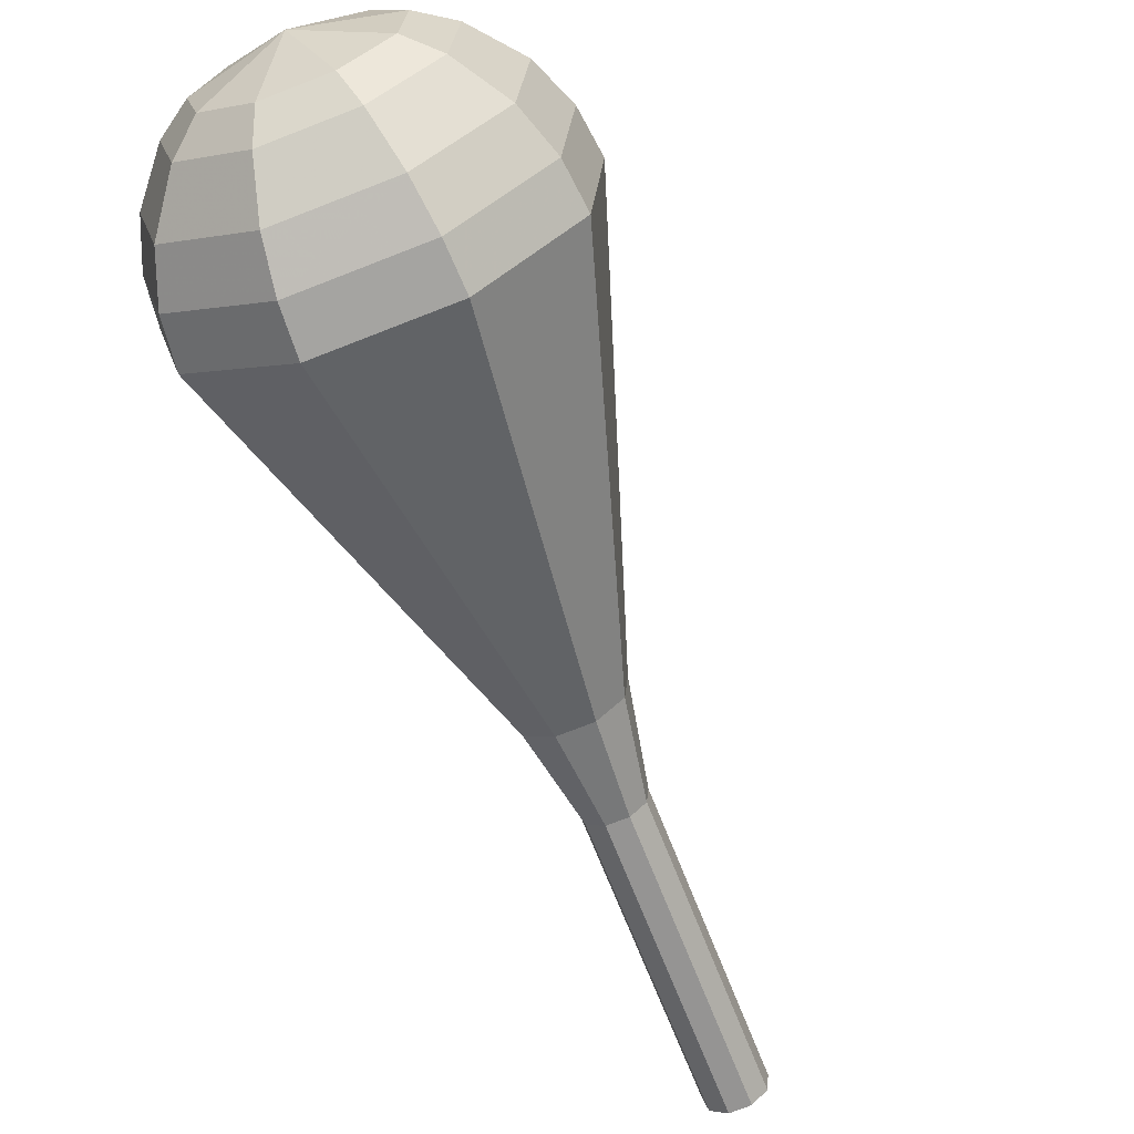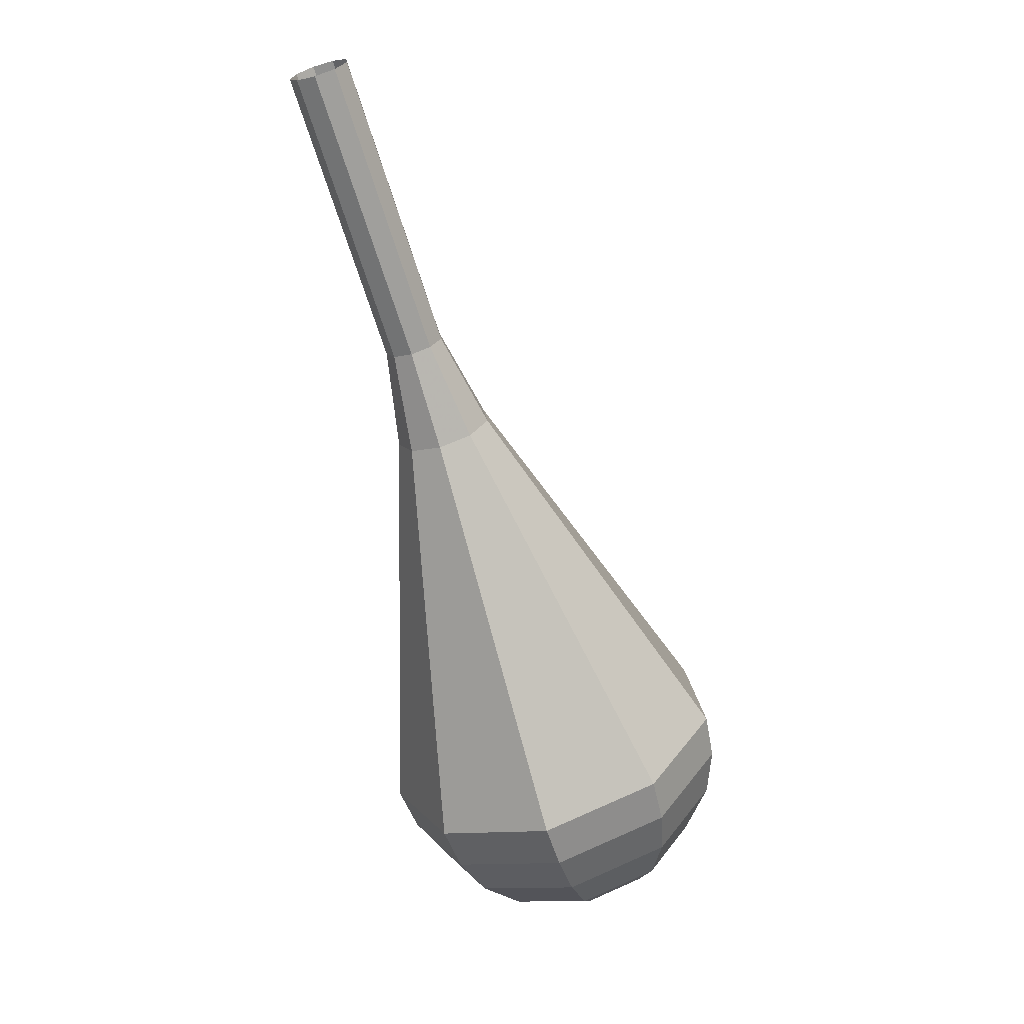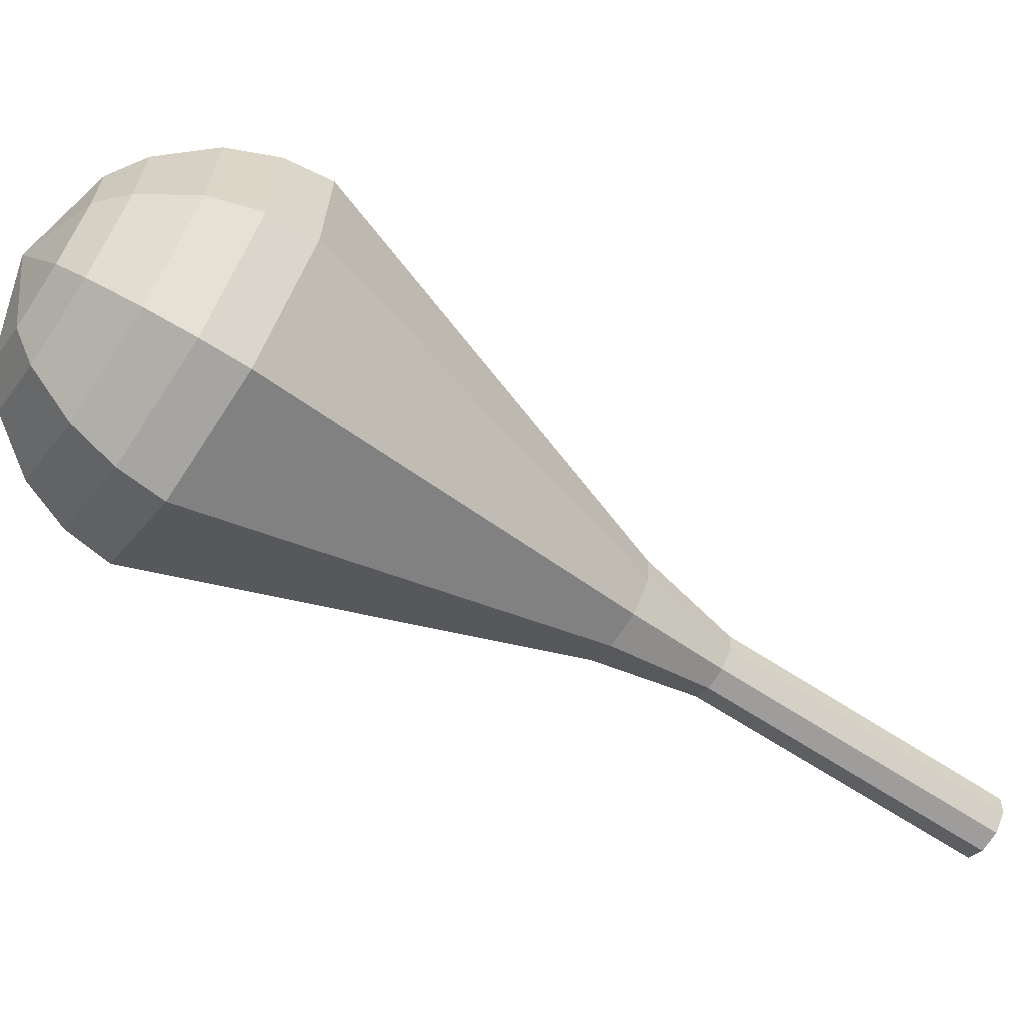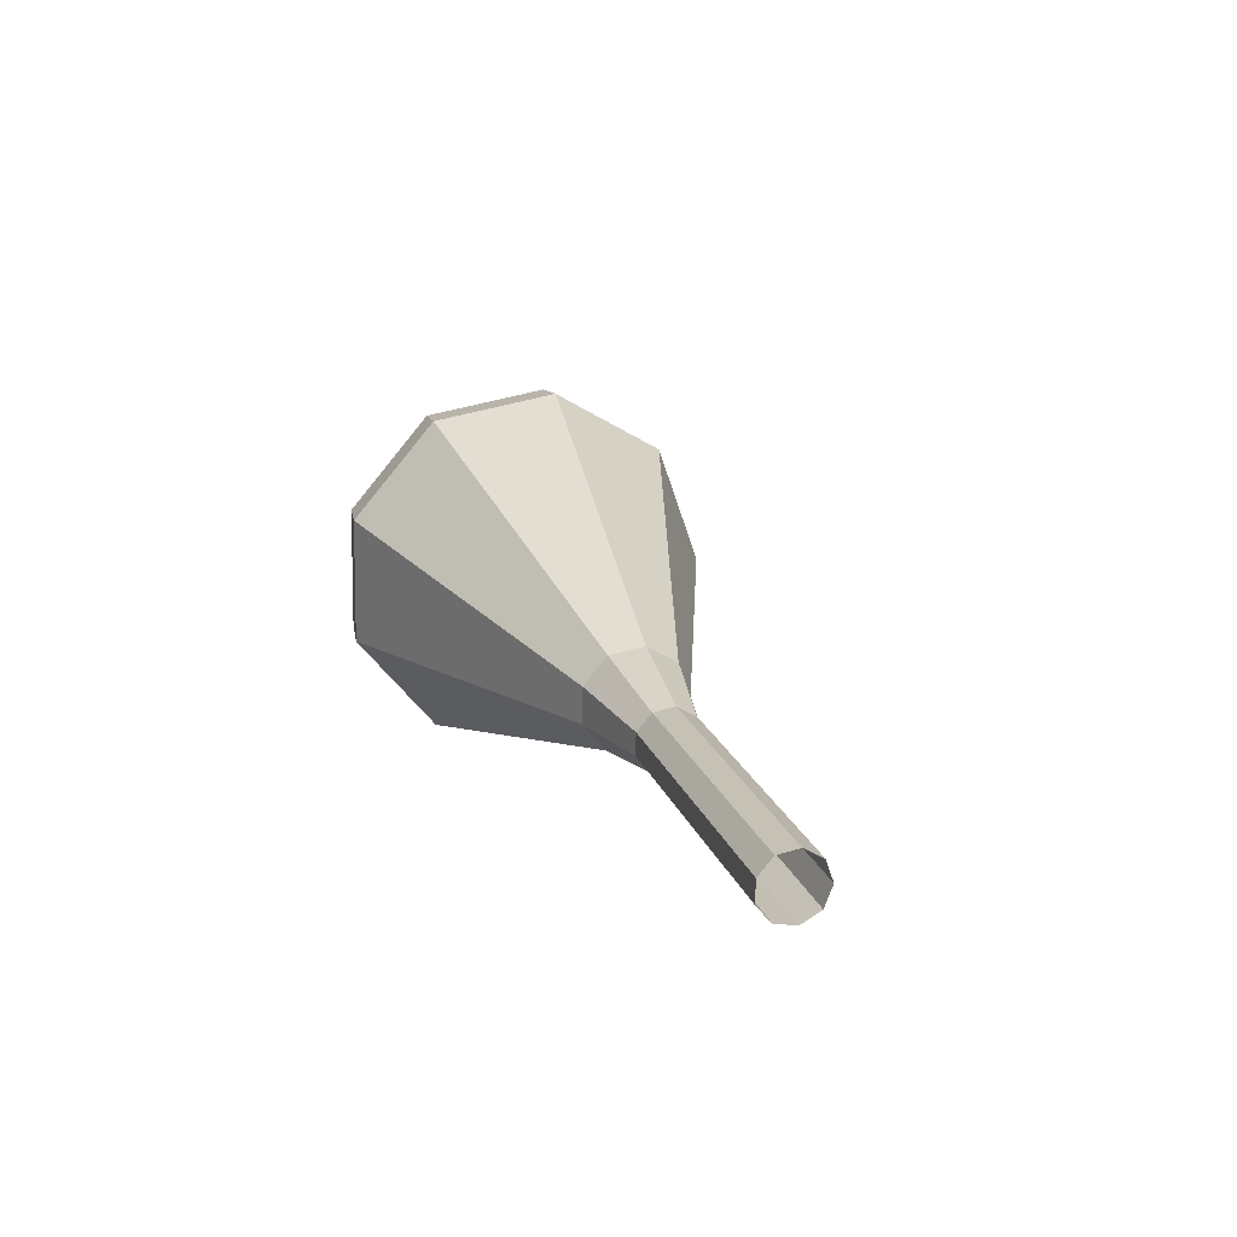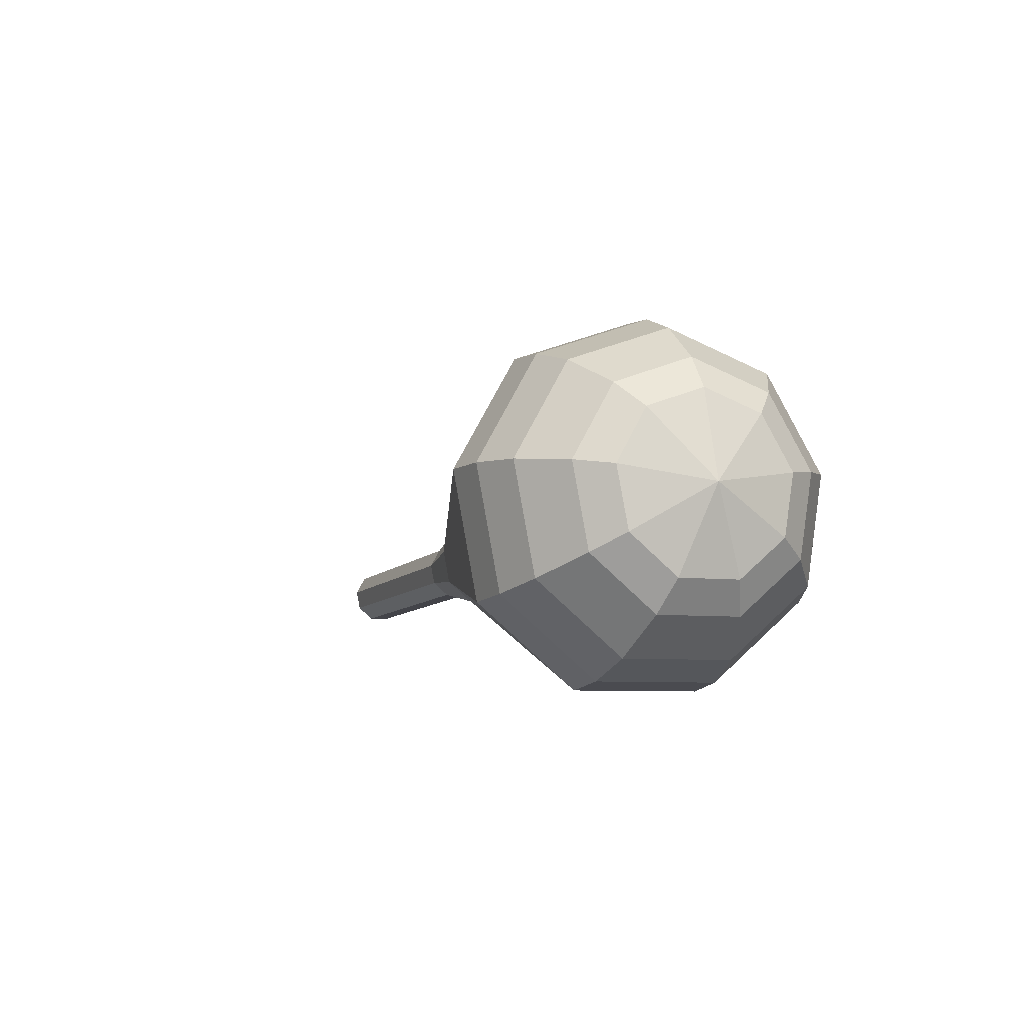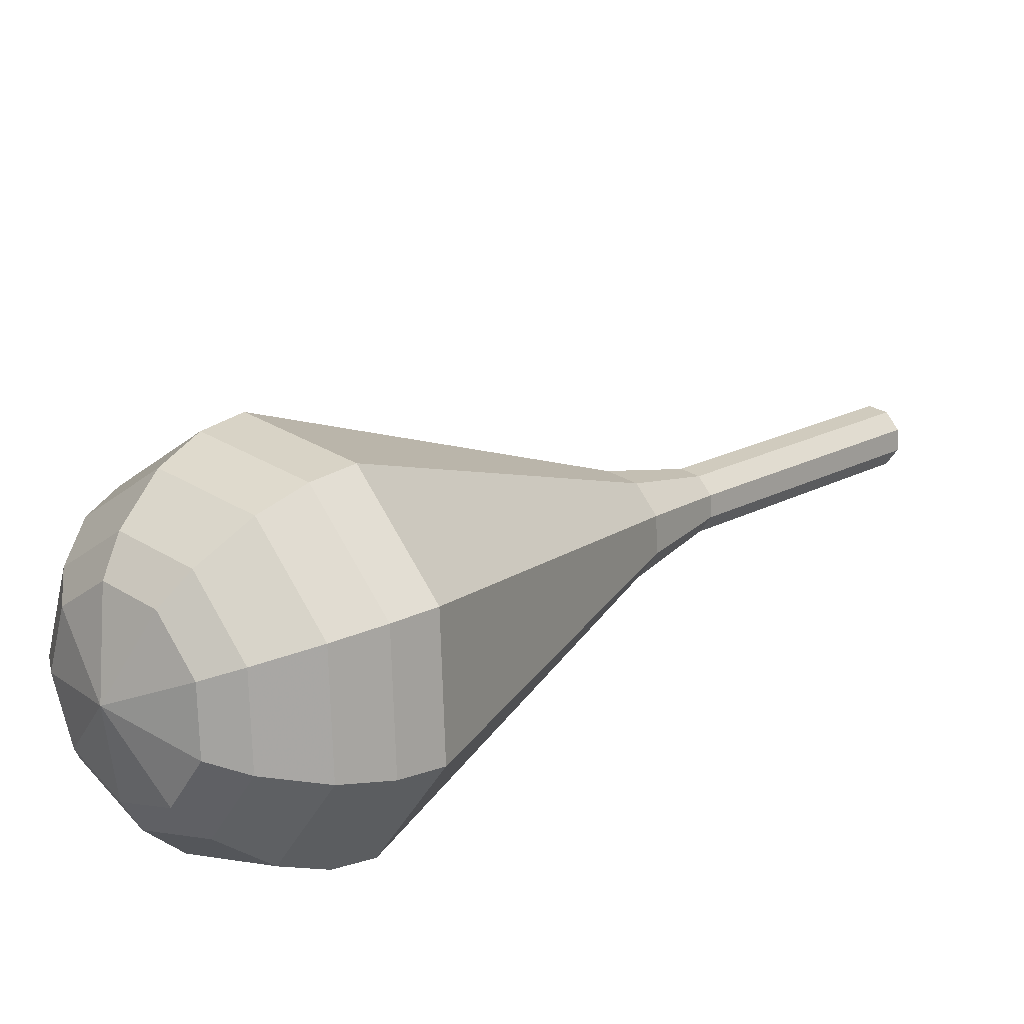
<metadata>
{"format":"obj","ext":"obj","renderer":"f3d","projection":"perspective","resolution":1024,"background":"white","views":[{"elev":78.7,"azim":147.0,"up":"+Z"},{"elev":-6.8,"azim":-160.0,"up":"+Y"},{"elev":19.7,"azim":78.2,"up":"+Z"},{"elev":77.5,"azim":138.9,"up":"+Y"},{"elev":-71.3,"azim":-52.0,"up":"+Y"},{"elev":66.2,"azim":46.4,"up":"+Z"}]}
</metadata>
<code>
g tube1
v NaN NaN NaN
v NaN NaN NaN
v NaN NaN NaN
v NaN NaN NaN
v NaN NaN NaN
v NaN NaN NaN
v NaN NaN NaN
v NaN NaN NaN
v NaN NaN NaN
v NaN NaN NaN
v 121.5 124.2 166.5
v 121.7 123.7 165.8
v 122.4 123.4 165.4
v 123.3 123.3 165.6
v 123.9 123.6 166.1
v 124 124.1 166.8
v 123.5 124.5 167.4
v 122.6 124.7 167.5
v 121.9 124.6 167.1
v 121.5 124.2 166.5
v 121.1 120.8 168.7
v 121.3 120.3 168.1
v 122 120 167.7
v 122.8 120 167.8
v 123.4 120.2 168.4
v 123.5 120.7 169.1
v 123 121.1 169.6
v 122.2 121.3 169.8
v 121.4 121.2 169.4
v 121.1 120.8 168.7
v 120.6 117.4 171
v 120.8 117 170.3
v 121.5 116.6 170
v 122.4 116.6 170.1
v 122.9 116.9 170.6
v 123 117.3 171.3
v 122.5 117.8 171.9
v 121.7 118 172
v 120.9 117.8 171.7
v 120.6 117.4 171
v 120.1 114.1 173.2
v 120.3 113.6 172.6
v 121 113.2 172.2
v 121.9 113.2 172.3
v 122.5 113.5 172.9
v 122.5 114 173.6
v 122.1 114.4 174.1
v 121.2 114.6 174.3
v 120.5 114.5 173.9
v 120.1 114.1 173.2
v 118.8 110.8 175.5
v 119.2 110 174.4
v 120.4 109.5 173.8
v 121.8 109.4 174
v 122.7 109.9 174.9
v 122.8 110.6 176.1
v 122 111.3 177
v 120.7 111.7 177.2
v 119.4 111.4 176.6
v 118.8 110.8 175.5
v 115.2 104.4 180
v 116.1 102.6 177.4
v 118.8 101.3 176.1
v 122 101.2 176.5
v 124.3 102.2 178.6
v 124.5 104 181.4
v 122.6 105.7 183.4
v 119.5 106.4 183.9
v 116.5 105.9 182.6
v 115.2 104.4 180
v 111.6 98.03 184.5
v 112.9 95.16 180.5
v 117.1 93.15 178.3
v 122.2 92.94 179.1
v 125.8 94.63 182.4
v 126.2 97.43 186.6
v 123.2 100 189.9
v 118.3 101.2 190.7
v 113.7 100.4 188.5
v 111.6 98.03 184.5
v 111.6 96.45 185.5
v 112.9 93.67 181.6
v 117 91.72 179.6
v 121.9 91.52 180.3
v 125.4 93.15 183.5
v 125.7 95.87 187.6
v 122.9 98.38 190.8
v 118.1 99.53 191.5
v 113.6 98.77 189.4
v 111.6 96.45 185.5
v 112.1 94.8 186.6
v 113.3 92.31 183.1
v 117 90.56 181.2
v 121.4 90.38 181.9
v 124.4 91.85 184.7
v 124.8 94.27 188.4
v 122.2 96.53 191.3
v 117.9 97.55 191.9
v 114 96.87 190.1
v 112.1 94.8 186.6
v 113.4 93.04 187.6
v 114.3 91.13 184.9
v 117.1 89.8 183.5
v 120.5 89.66 184
v 122.8 90.78 186.2
v 123.1 92.64 189
v 121.1 94.36 191.2
v 117.9 95.14 191.7
v 114.8 94.62 190.3
v 113.4 93.04 187.6
v 114.6 92.08 188.1
v 115.3 90.69 186.2
v 117.3 89.71 185.1
v 119.8 89.61 185.5
v 121.5 90.43 187.1
v 121.7 91.79 189.2
v 120.3 93.04 190.7
v 117.9 93.62 191.1
v 115.7 93.24 190.1
v 114.6 92.08 188.1
v 118.1 90.8 188.6
v 118.1 90.8 188.6
v 118.1 90.8 188.6
v 118.1 90.8 188.6
v 118.1 90.8 188.6
v 118.1 90.8 188.6
v 118.1 90.8 188.6
v 118.1 90.8 188.6
v 118.1 90.8 188.6
v 118.1 90.8 188.6
f 1 2 12
f 12 11 1
f 2 3 13
f 13 12 2
f 3 4 14
f 14 13 3
f 4 5 15
f 15 14 4
f 5 6 16
f 16 15 5
f 6 7 17
f 17 16 6
f 7 8 18
f 18 17 7
f 8 9 19
f 19 18 8
f 9 10 20
f 20 19 9
f 11 12 22
f 22 21 11
f 12 13 23
f 23 22 12
f 13 14 24
f 24 23 13
f 14 15 25
f 25 24 14
f 15 16 26
f 26 25 15
f 16 17 27
f 27 26 16
f 17 18 28
f 28 27 17
f 18 19 29
f 29 28 18
f 19 20 30
f 30 29 19
f 21 22 32
f 32 31 21
f 22 23 33
f 33 32 22
f 23 24 34
f 34 33 23
f 24 25 35
f 35 34 24
f 25 26 36
f 36 35 25
f 26 27 37
f 37 36 26
f 27 28 38
f 38 37 27
f 28 29 39
f 39 38 28
f 29 30 40
f 40 39 29
f 31 32 42
f 42 41 31
f 32 33 43
f 43 42 32
f 33 34 44
f 44 43 33
f 34 35 45
f 45 44 34
f 35 36 46
f 46 45 35
f 36 37 47
f 47 46 36
f 37 38 48
f 48 47 37
f 38 39 49
f 49 48 38
f 39 40 50
f 50 49 39
f 41 42 52
f 52 51 41
f 42 43 53
f 53 52 42
f 43 44 54
f 54 53 43
f 44 45 55
f 55 54 44
f 45 46 56
f 56 55 45
f 46 47 57
f 57 56 46
f 47 48 58
f 58 57 47
f 48 49 59
f 59 58 48
f 49 50 60
f 60 59 49
f 51 52 62
f 62 61 51
f 52 53 63
f 63 62 52
f 53 54 64
f 64 63 53
f 54 55 65
f 65 64 54
f 55 56 66
f 66 65 55
f 56 57 67
f 67 66 56
f 57 58 68
f 68 67 57
f 58 59 69
f 69 68 58
f 59 60 70
f 70 69 59
f 61 62 72
f 72 71 61
f 62 63 73
f 73 72 62
f 63 64 74
f 74 73 63
f 64 65 75
f 75 74 64
f 65 66 76
f 76 75 65
f 66 67 77
f 77 76 66
f 67 68 78
f 78 77 67
f 68 69 79
f 79 78 68
f 69 70 80
f 80 79 69
f 71 72 82
f 82 81 71
f 72 73 83
f 83 82 72
f 73 74 84
f 84 83 73
f 74 75 85
f 85 84 74
f 75 76 86
f 86 85 75
f 76 77 87
f 87 86 76
f 77 78 88
f 88 87 77
f 78 79 89
f 89 88 78
f 79 80 90
f 90 89 79
f 81 82 92
f 92 91 81
f 82 83 93
f 93 92 82
f 83 84 94
f 94 93 83
f 84 85 95
f 95 94 84
f 85 86 96
f 96 95 85
f 86 87 97
f 97 96 86
f 87 88 98
f 98 97 87
f 88 89 99
f 99 98 88
f 89 90 100
f 100 99 89
f 91 92 102
f 102 101 91
f 92 93 103
f 103 102 92
f 93 94 104
f 104 103 93
f 94 95 105
f 105 104 94
f 95 96 106
f 106 105 95
f 96 97 107
f 107 106 96
f 97 98 108
f 108 107 97
f 98 99 109
f 109 108 98
f 99 100 110
f 110 109 99
f 101 102 112
f 112 111 101
f 102 103 113
f 113 112 102
f 103 104 114
f 114 113 103
f 104 105 115
f 115 114 104
f 105 106 116
f 116 115 105
f 106 107 117
f 117 116 106
f 107 108 118
f 118 117 107
f 108 109 119
f 119 118 108
f 109 110 120
f 120 119 109
f 111 112 122
f 122 121 111
f 112 113 123
f 123 122 112
f 113 114 124
f 124 123 113
f 114 115 125
f 125 124 114
f 115 116 126
f 126 125 115
f 116 117 127
f 127 126 116
f 117 118 128
f 128 127 117
f 118 119 129
f 129 128 118
f 119 120 130
f 130 129 119

</code>
